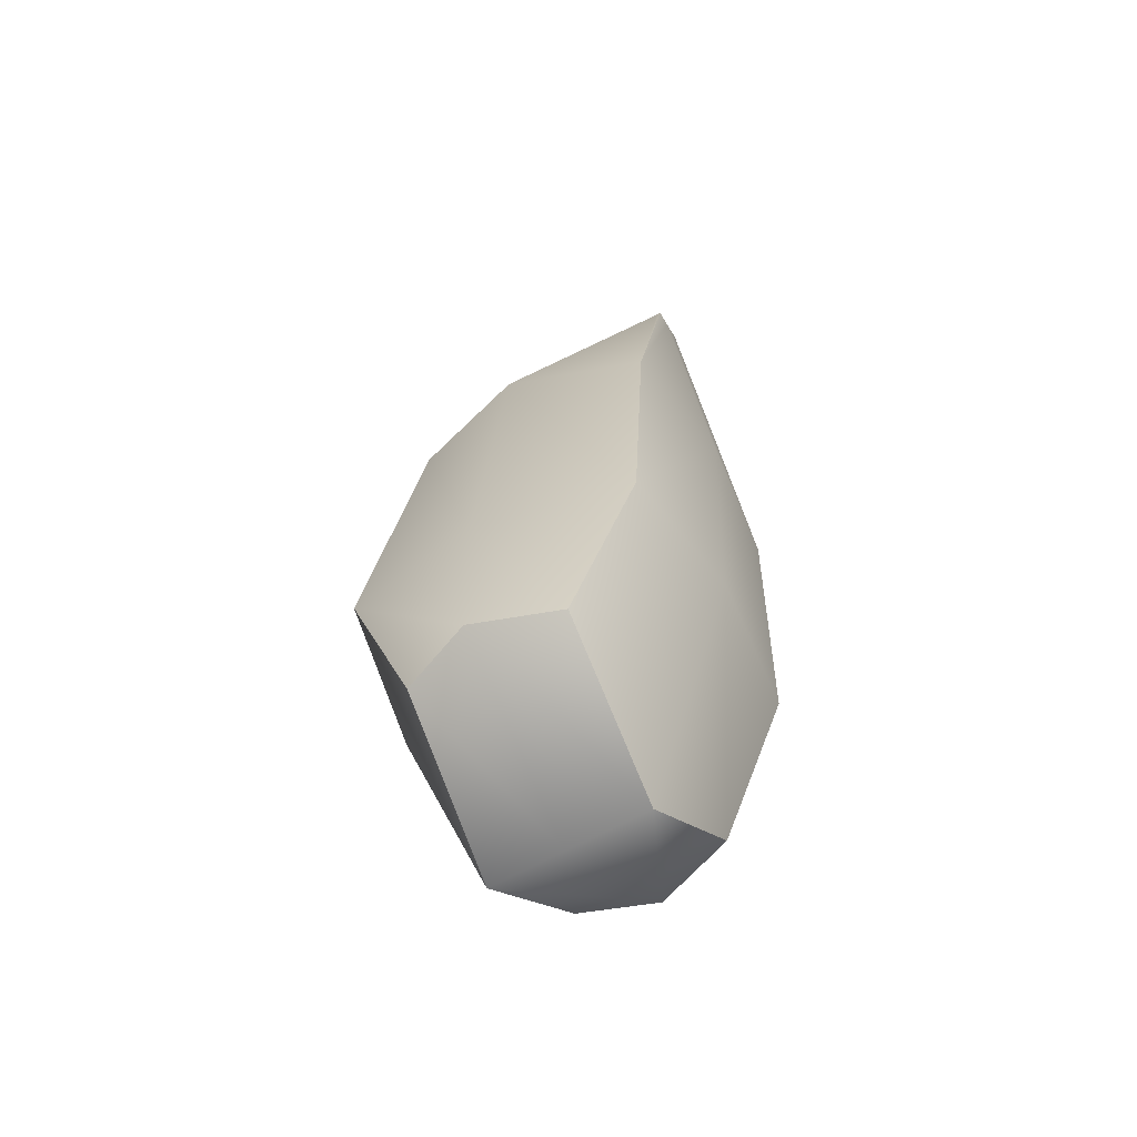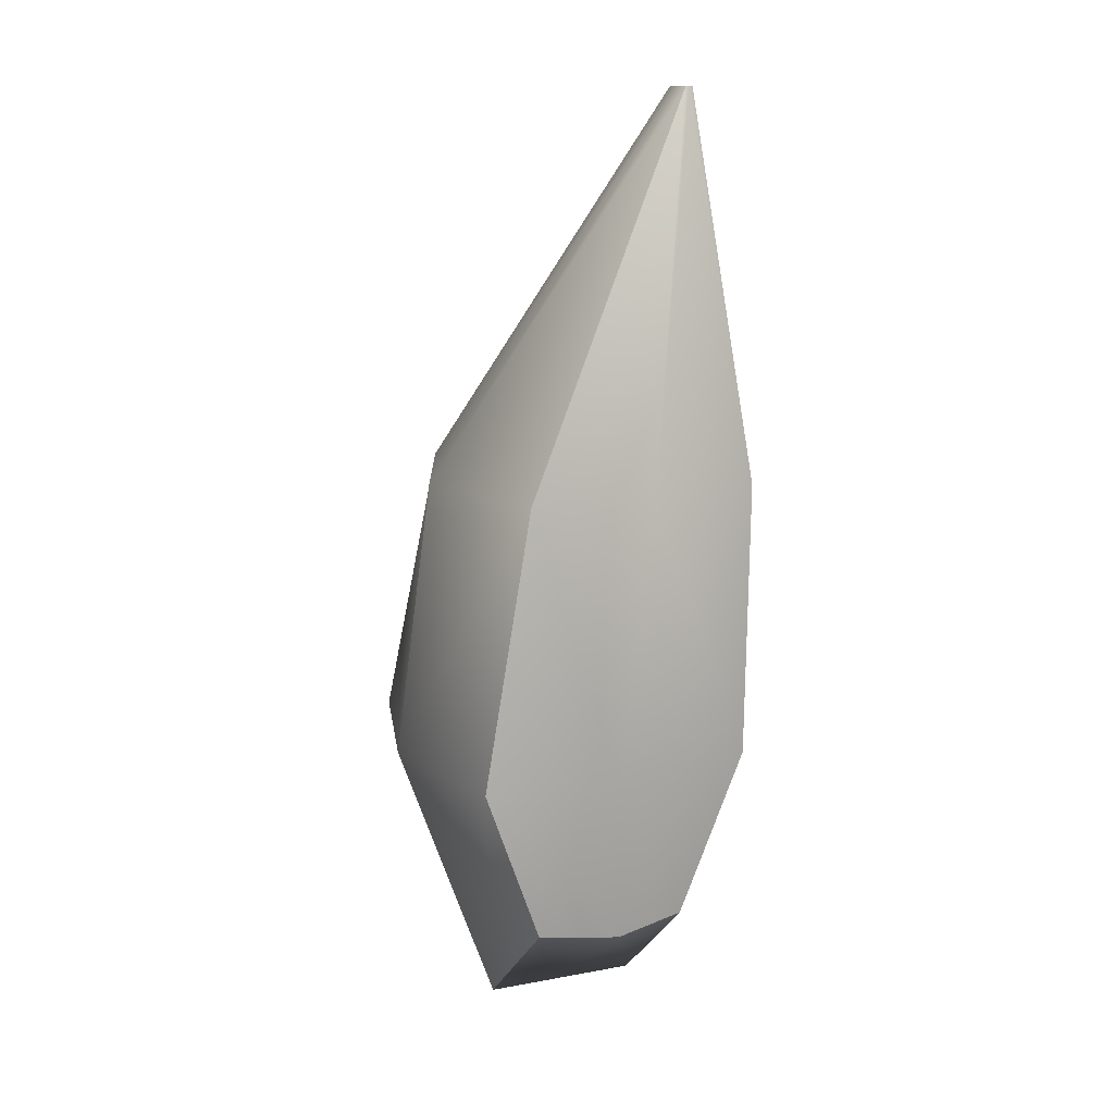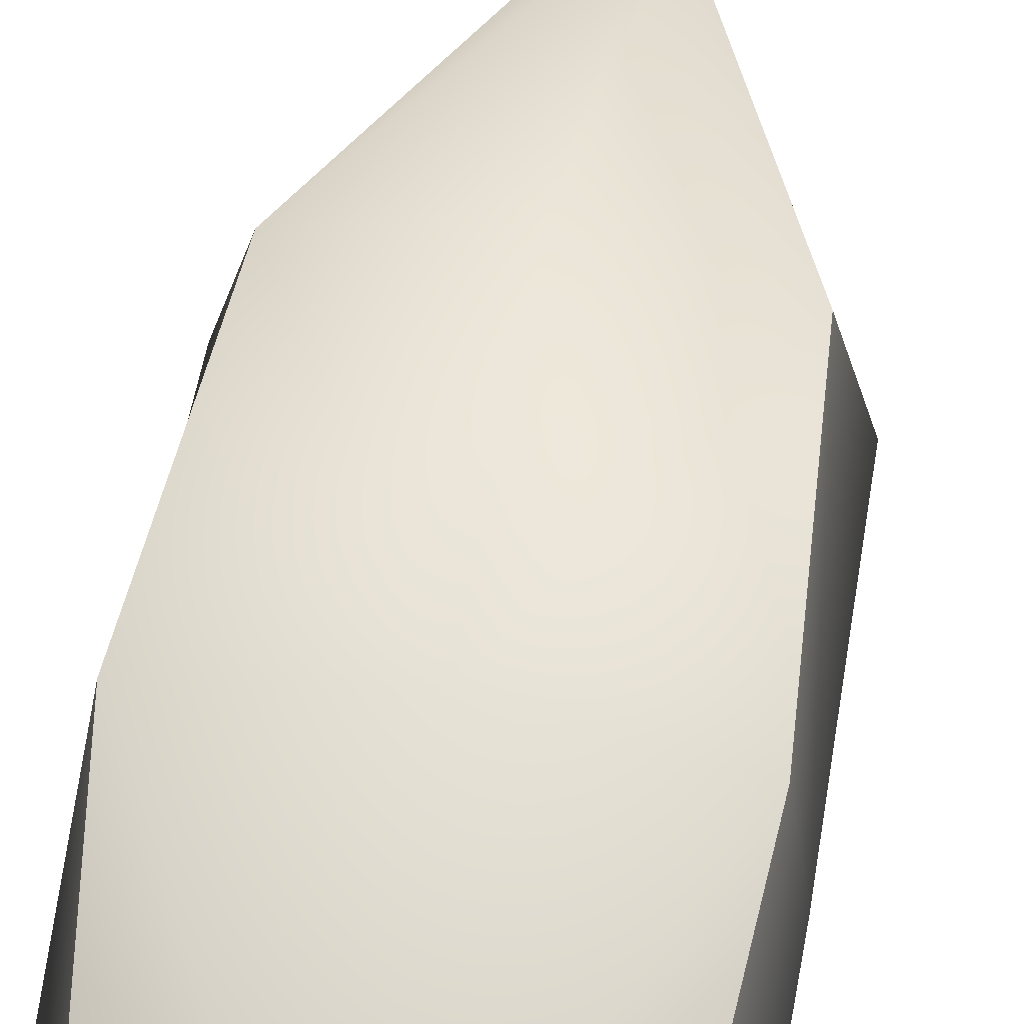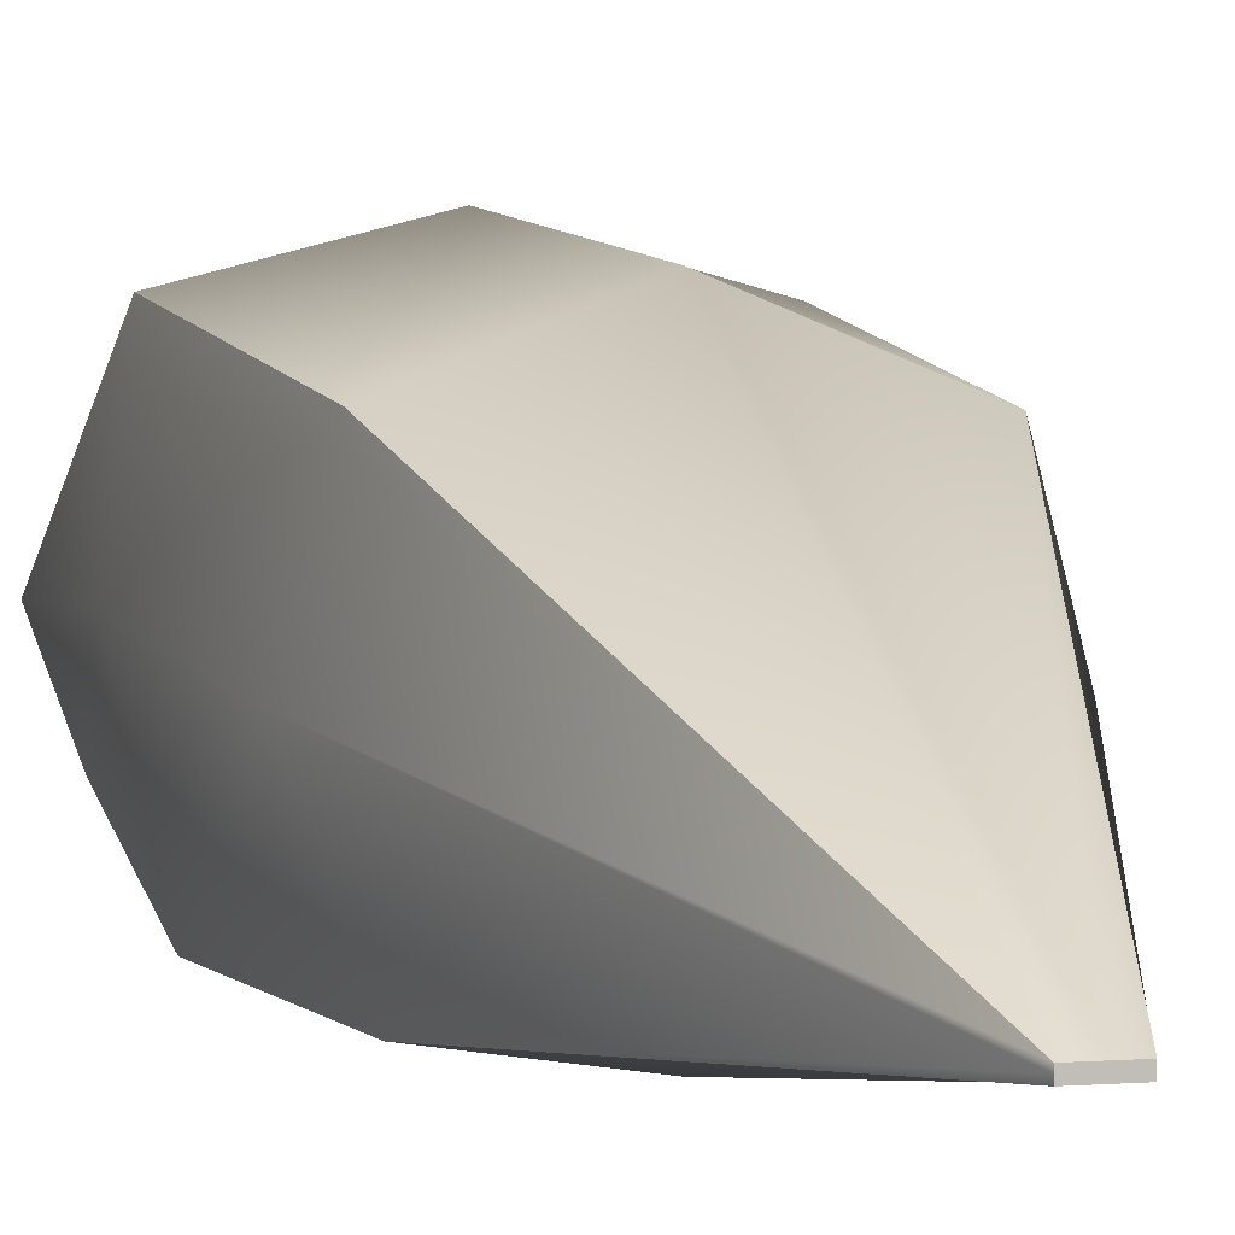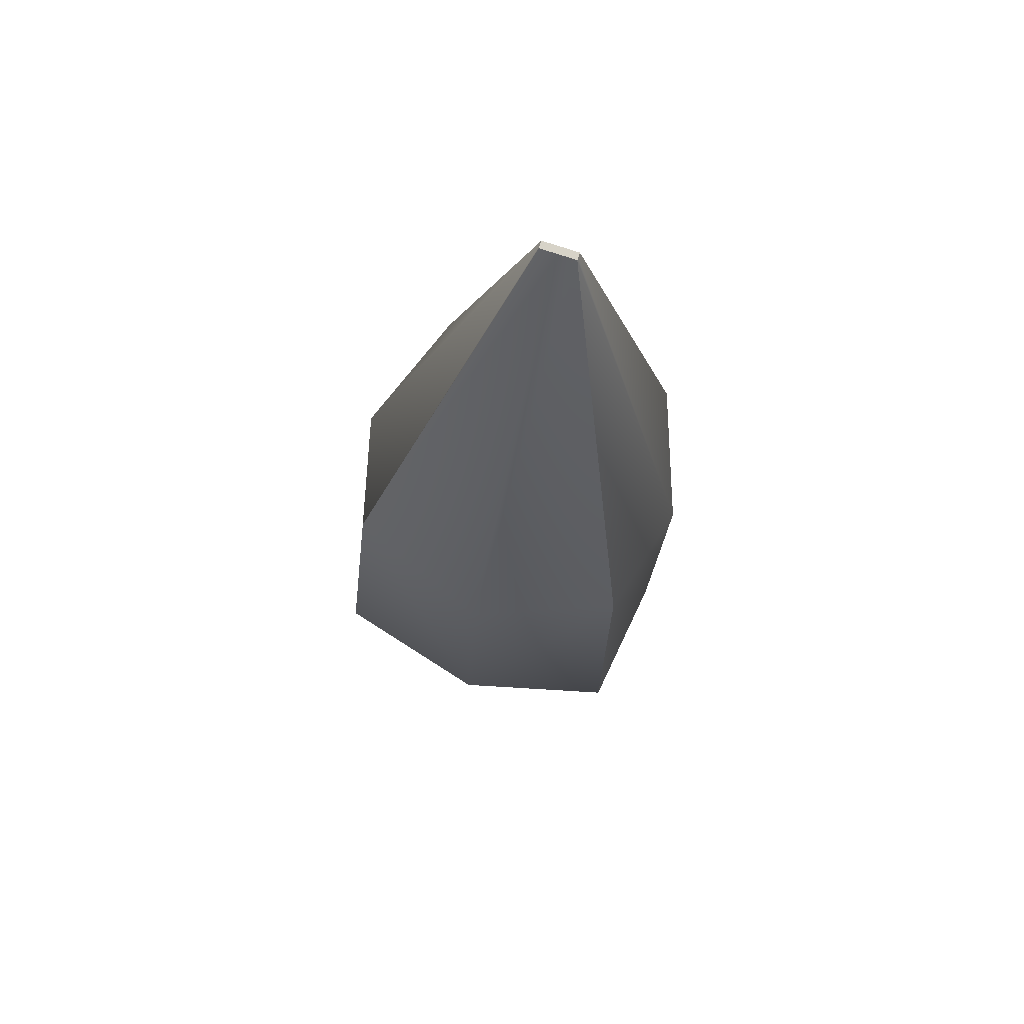
<metadata>
{"format":"obj","ext":"obj","renderer":"f3d","projection":"perspective","resolution":1024,"background":"white","views":[{"elev":-60.8,"azim":-59.4,"up":"+Z"},{"elev":14.3,"azim":-112.1,"up":"+Z"},{"elev":60.9,"azim":-170.5,"up":"+Y"},{"elev":1.4,"azim":-19.2,"up":"+Y"},{"elev":76.7,"azim":-161.7,"up":"+Z"}]}
</metadata>
<code>
o Chicken_Breast
v 0.03247 0.4427 3.889
v 0.1985 0.4427 3.889
v 0.1985 0.4763 3.889
v 0.03247 0.4763 3.889
v 0.1687 3.01 0.2722
v -1.126 2.489 0.2722
v -1.107 2.415 -3.889
v 0.1687 2.415 -5.017
v 0.1687 1.717 -5.017
v -1.379 1.717 -3.889
v -0.9777 0.207 0.2722
v 0.1687 0.03604 0.2722
v 0.1985 0.4053 3.889
v 0.03247 0.4053 3.889
v 0.3714 0.4427 3.889
v 1.819 1.408 0.2722
v 1.53 2.489 0.2722
v 0.3714 0.4763 3.889
v -1.415 1.408 0.2722
v -1.415 1.713 -2.338
v -1.253 2.993 -2.338
v -1.091 0.942 -3.889
v 0.1687 0.942 -5.017
v 0.1687 0.1202 -2.338
v -1.076 0.2911 -2.338
v 1.657 2.993 -2.338
v 1.819 1.713 -2.338
v 1.783 1.717 -3.889
v 1.511 2.415 -3.889
v 0.1687 3.37 -2.338
v 1.495 0.942 -3.889
v 1.48 0.2911 -2.338
v 1.382 0.207 0.2722
v 0.3714 0.4053 3.889
f 1 2 3 4
f 4 3 5 6
f 7 8 9 10
f 11 12 13 14
f 15 16 17 18
f 19 1 4 6
f 10 20 21 7
f 22 23 24 25
f 26 27 28 29
f 21 30 8 7
f 6 5 30 21
f 20 19 6 21
f 25 24 12 11
f 17 16 27 26
f 3 18 17 5
f 30 5 17 26
f 8 30 26 29
f 28 9 8 29
f 24 23 31 32
f 12 24 32 33
f 13 12 33 34
f 3 2 15 18
f 10 9 23 22
f 22 25 20 10
f 25 11 19 20
f 11 14 1 19
f 14 13 2 1
f 15 2 13 34
f 34 33 16 15
f 27 16 33 32
f 28 27 32 31
f 23 9 28 31

</code>
